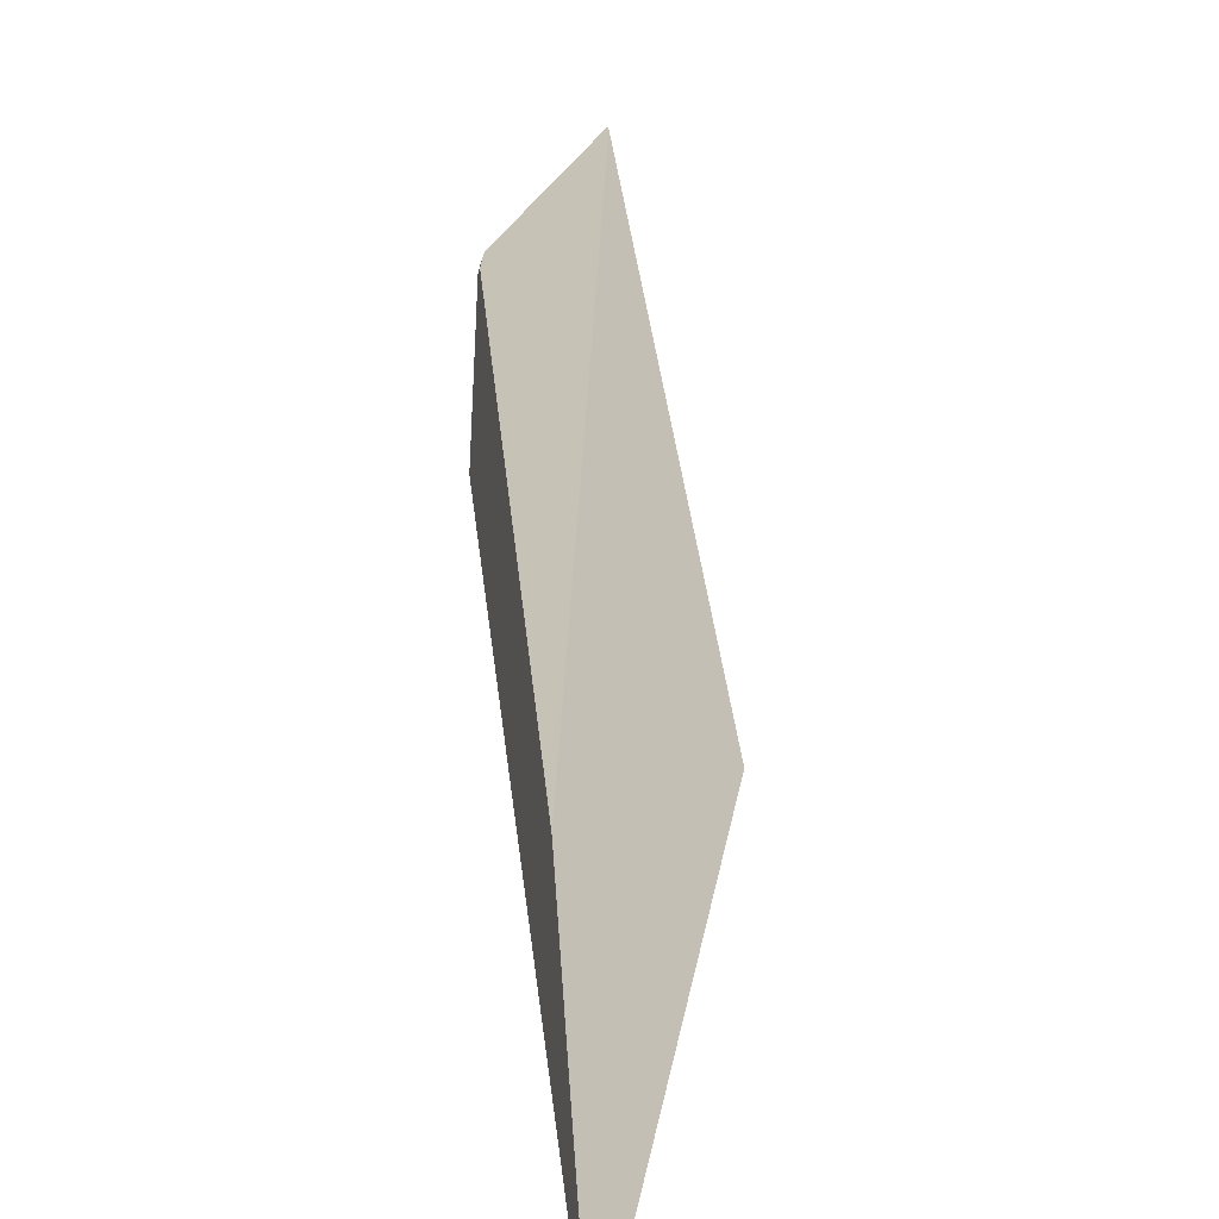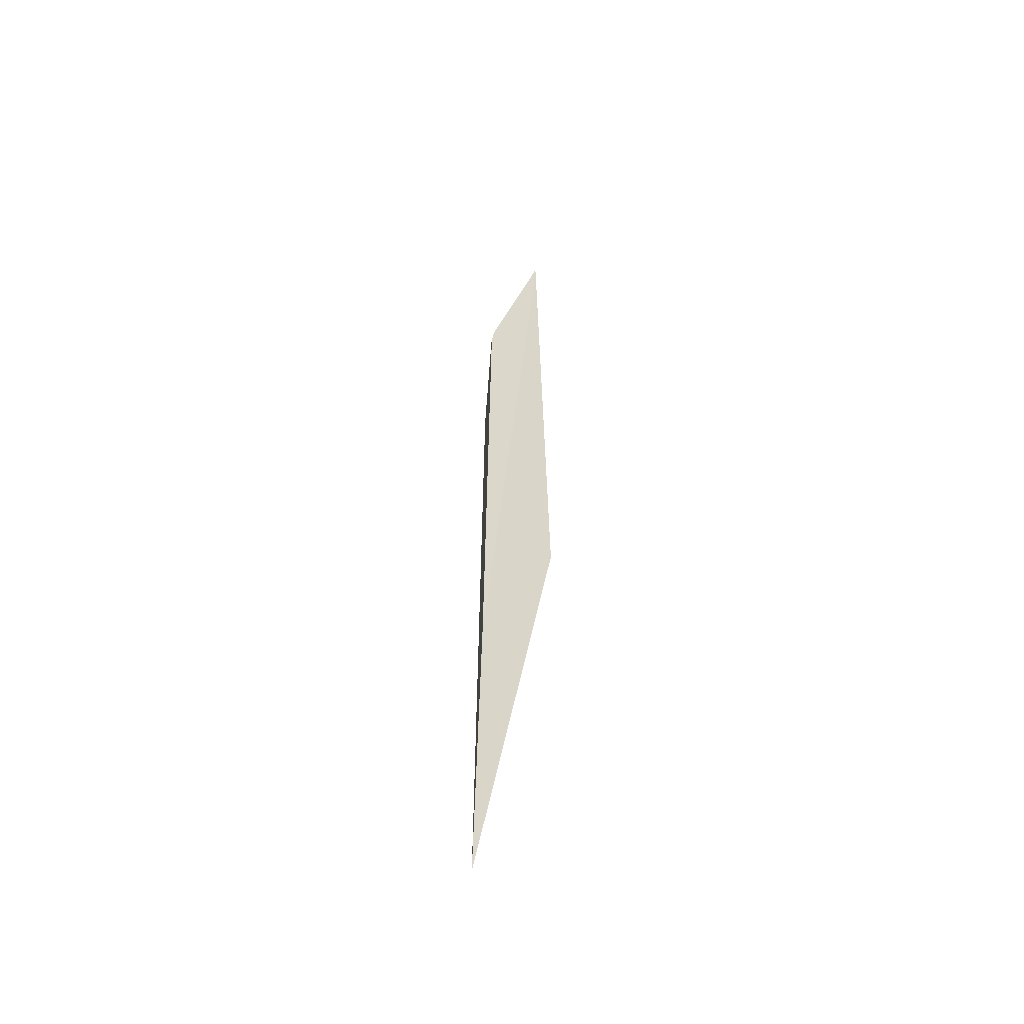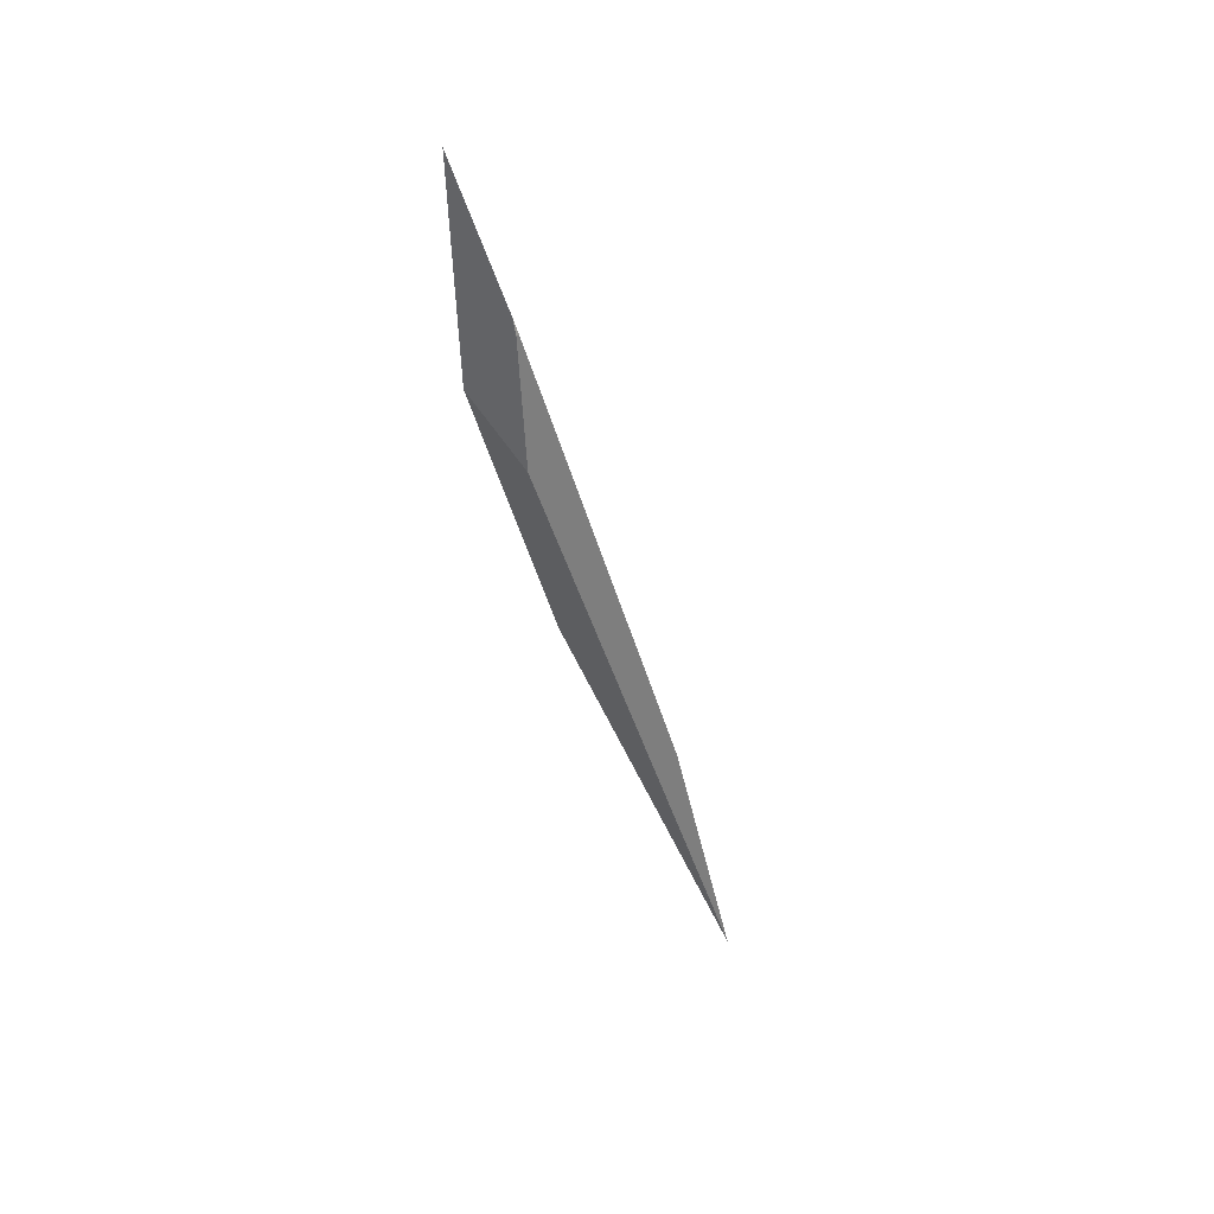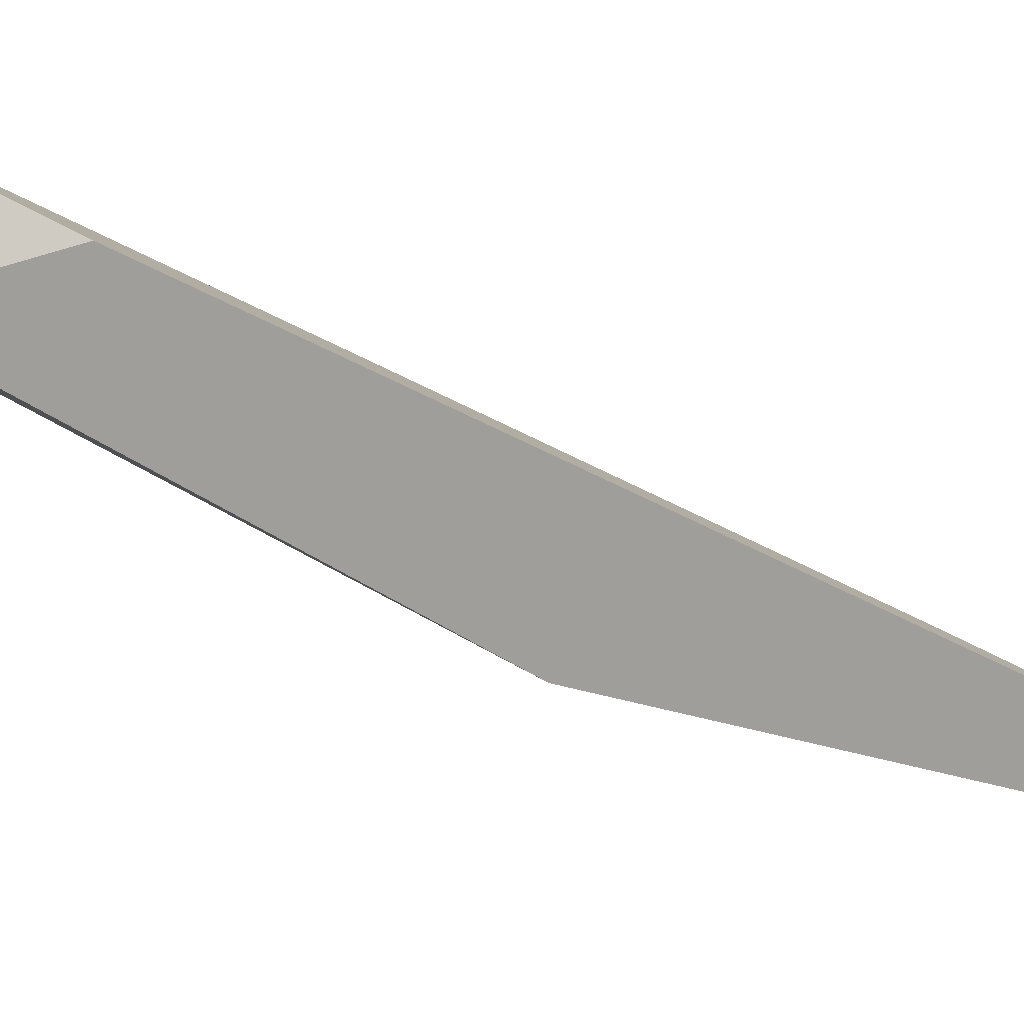
<metadata>
{"format":"obj","ext":"obj","renderer":"f3d","projection":"perspective","resolution":1024,"background":"white","views":[{"elev":38.2,"azim":177.5,"up":"+Y"},{"elev":-33.8,"azim":-175.2,"up":"+Z"},{"elev":36.0,"azim":65.3,"up":"+Z"},{"elev":-69.1,"azim":58.6,"up":"+Y"}]}
</metadata>
<code>
o WoodenBrokenPlanks_636
v 30.51 77.57 -3.112
v 30.44 77.51 -1.575
v 30.4 77.49 -1.391
v 29.8 77.09 0.1787
v 29.88 77.15 -2.384
v 29.79 77.11 0.1235
v 29.55 78.28 -5.921
v 30.33 80.24 -11.05
v 30.32 79.44 -7.643
v 30.43 77.55 -1.599
f 1 2 3 4
f 1 4 5
f 6 7 5 4
f 2 10 3
f 4 3 10 9
f 4 9 6
f 9 8 7 6
f 1 8 9 10
f 1 10 2
f 1 5 7 8

</code>
